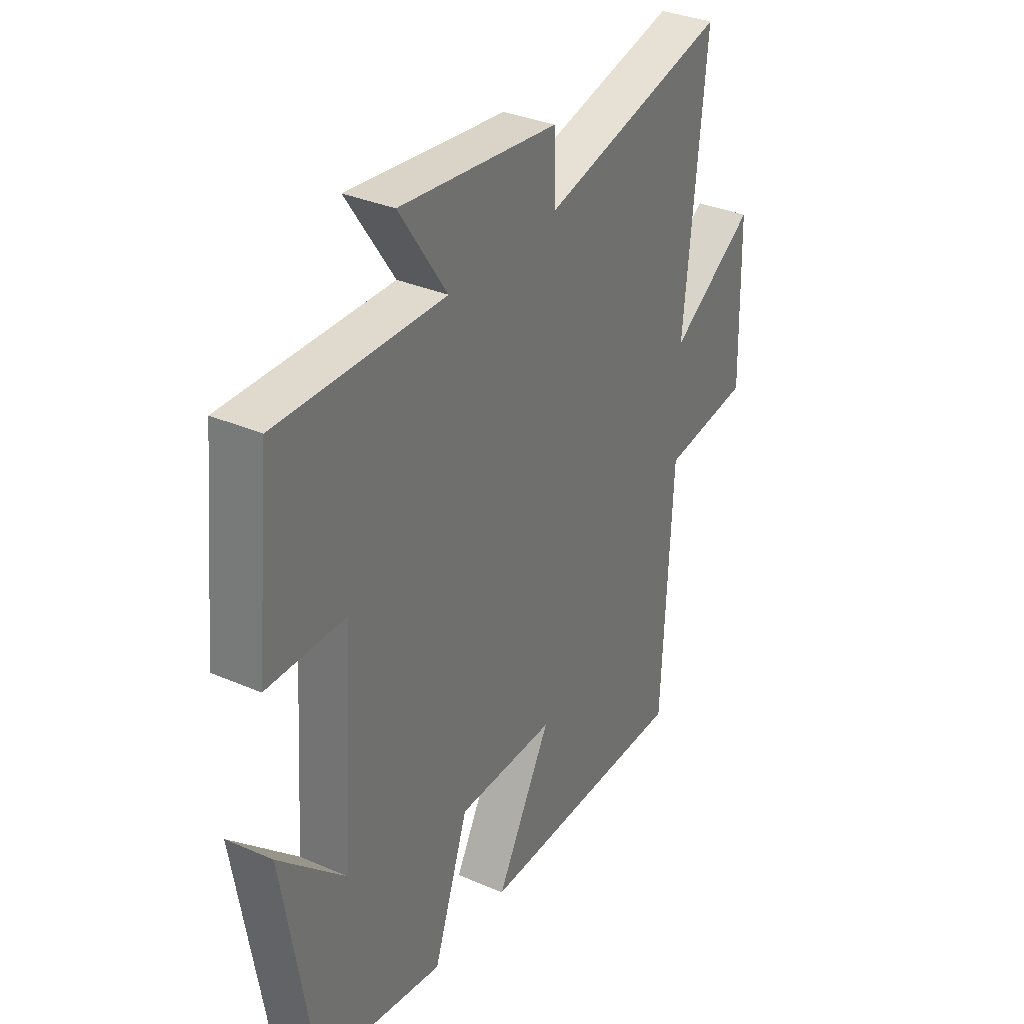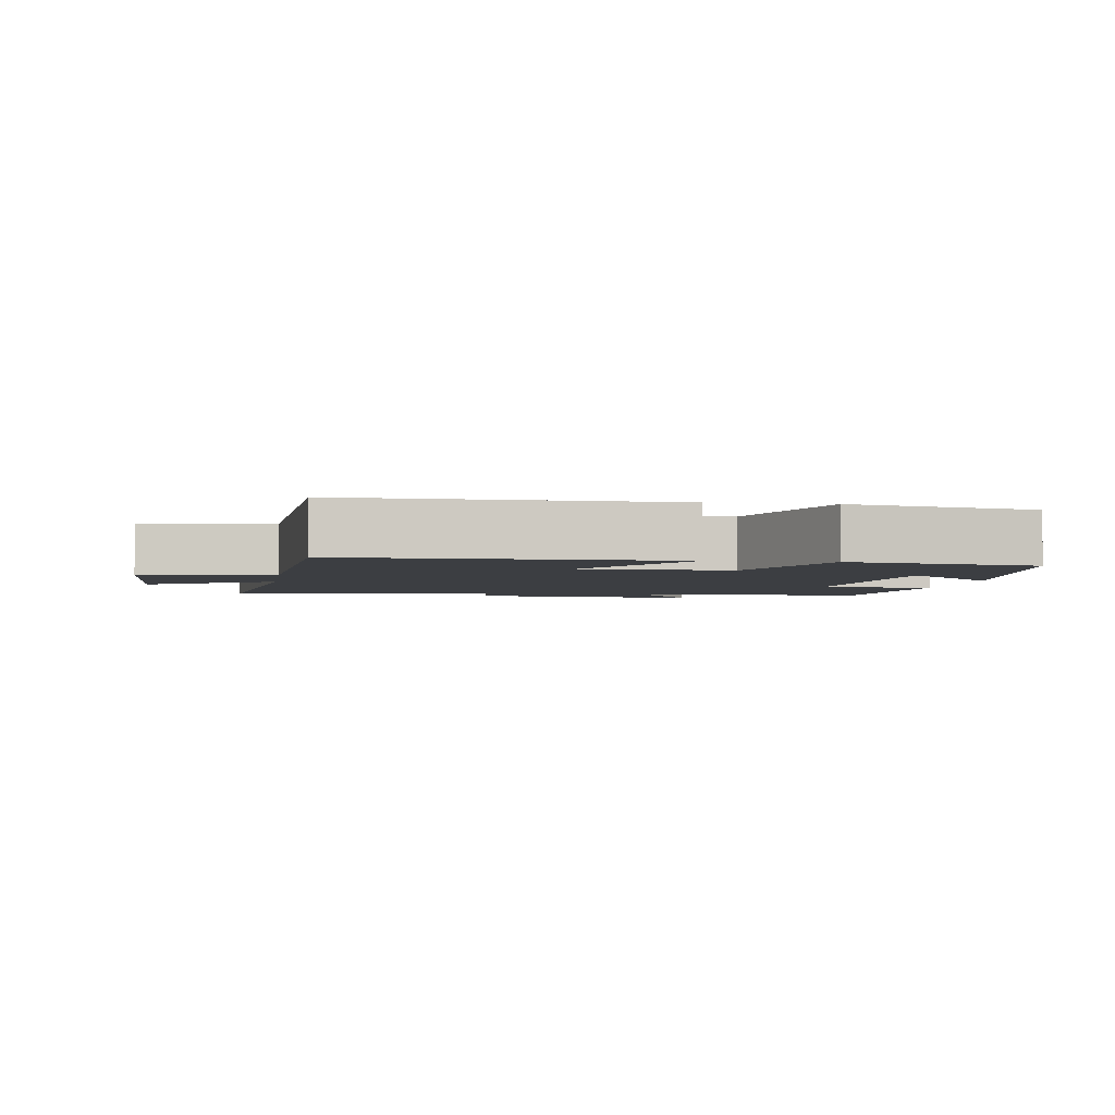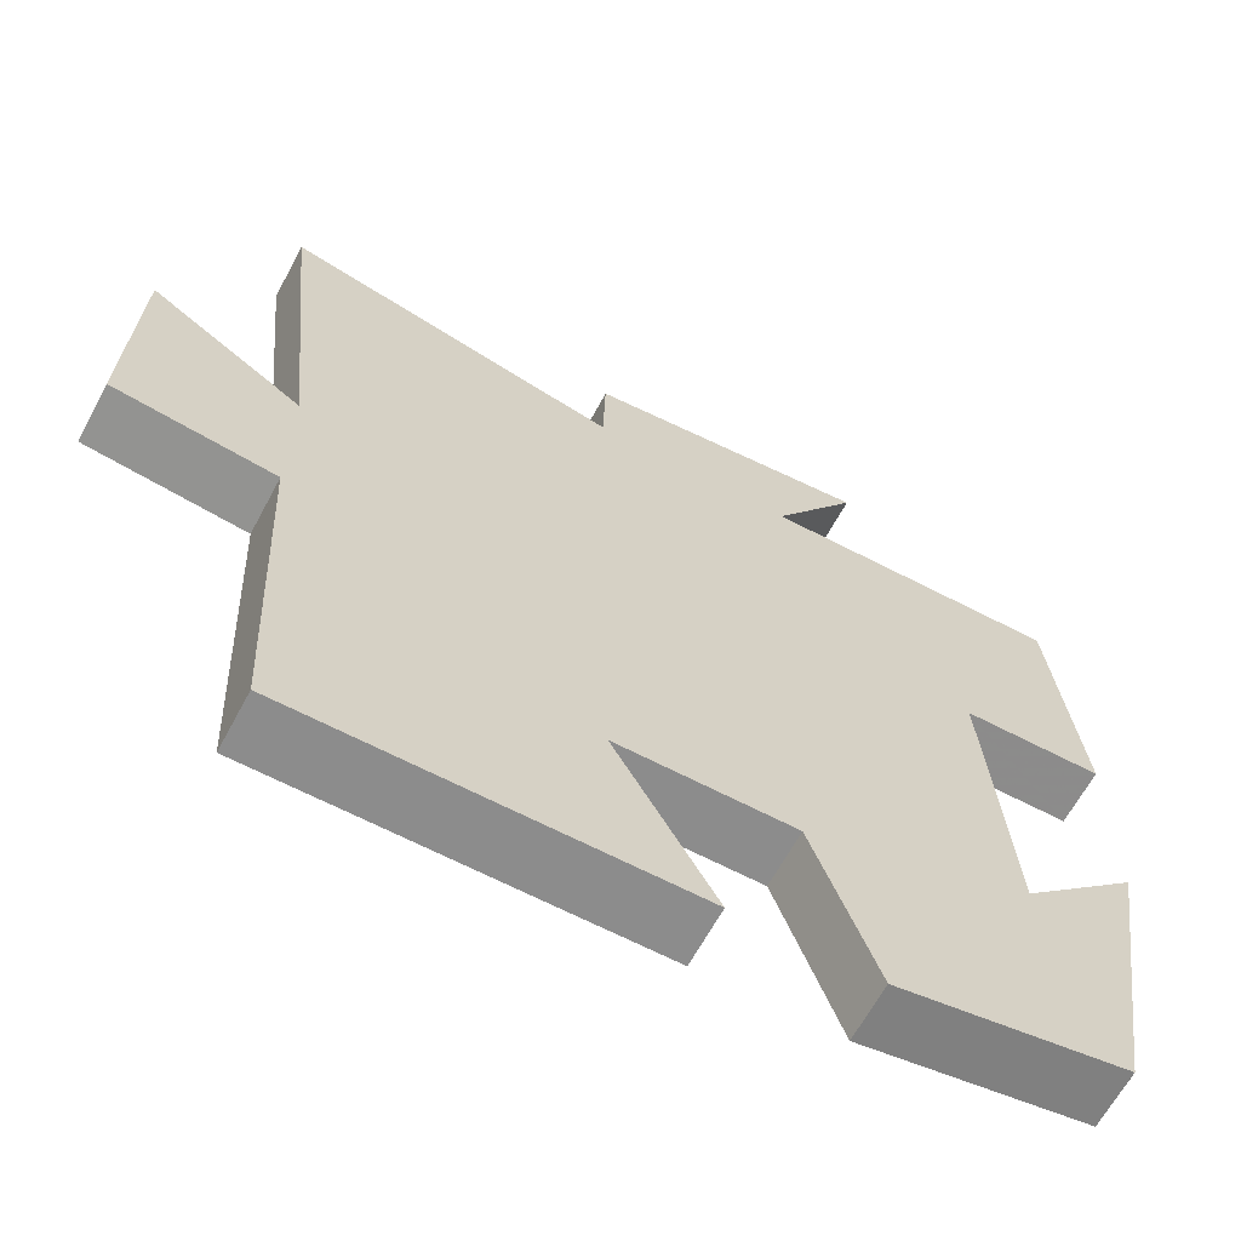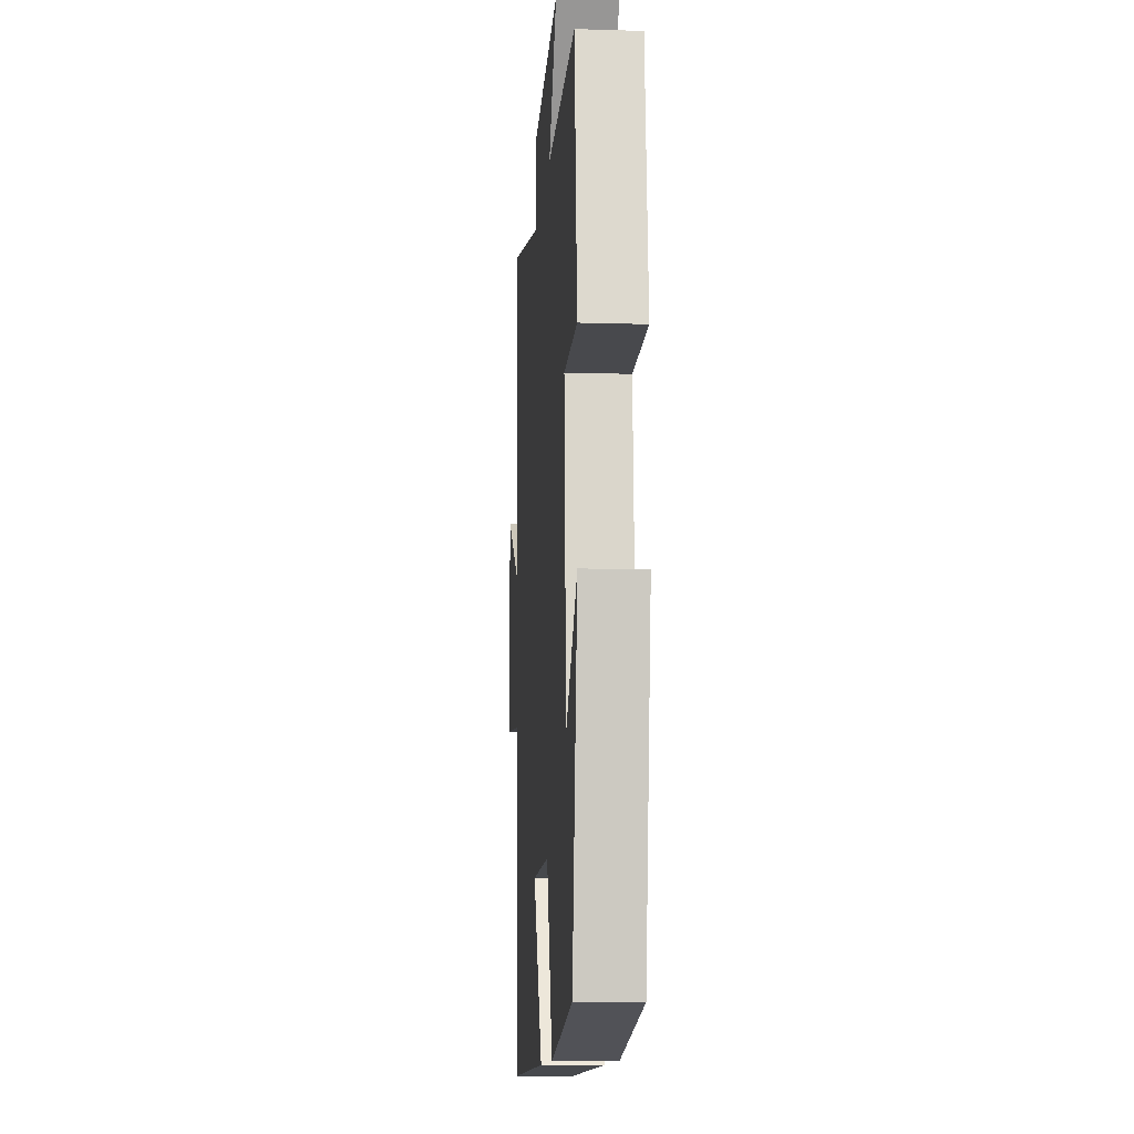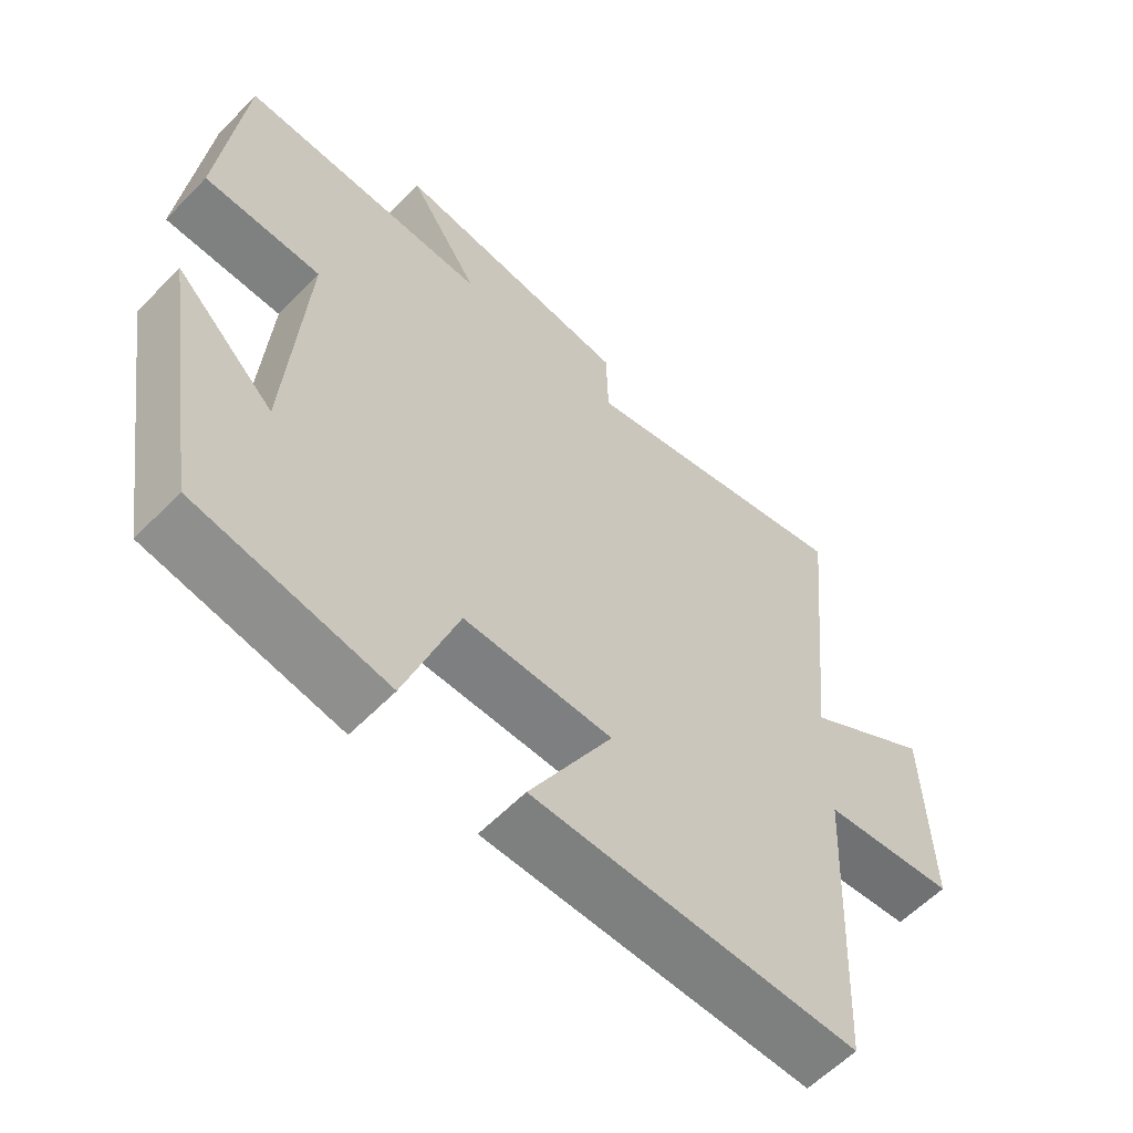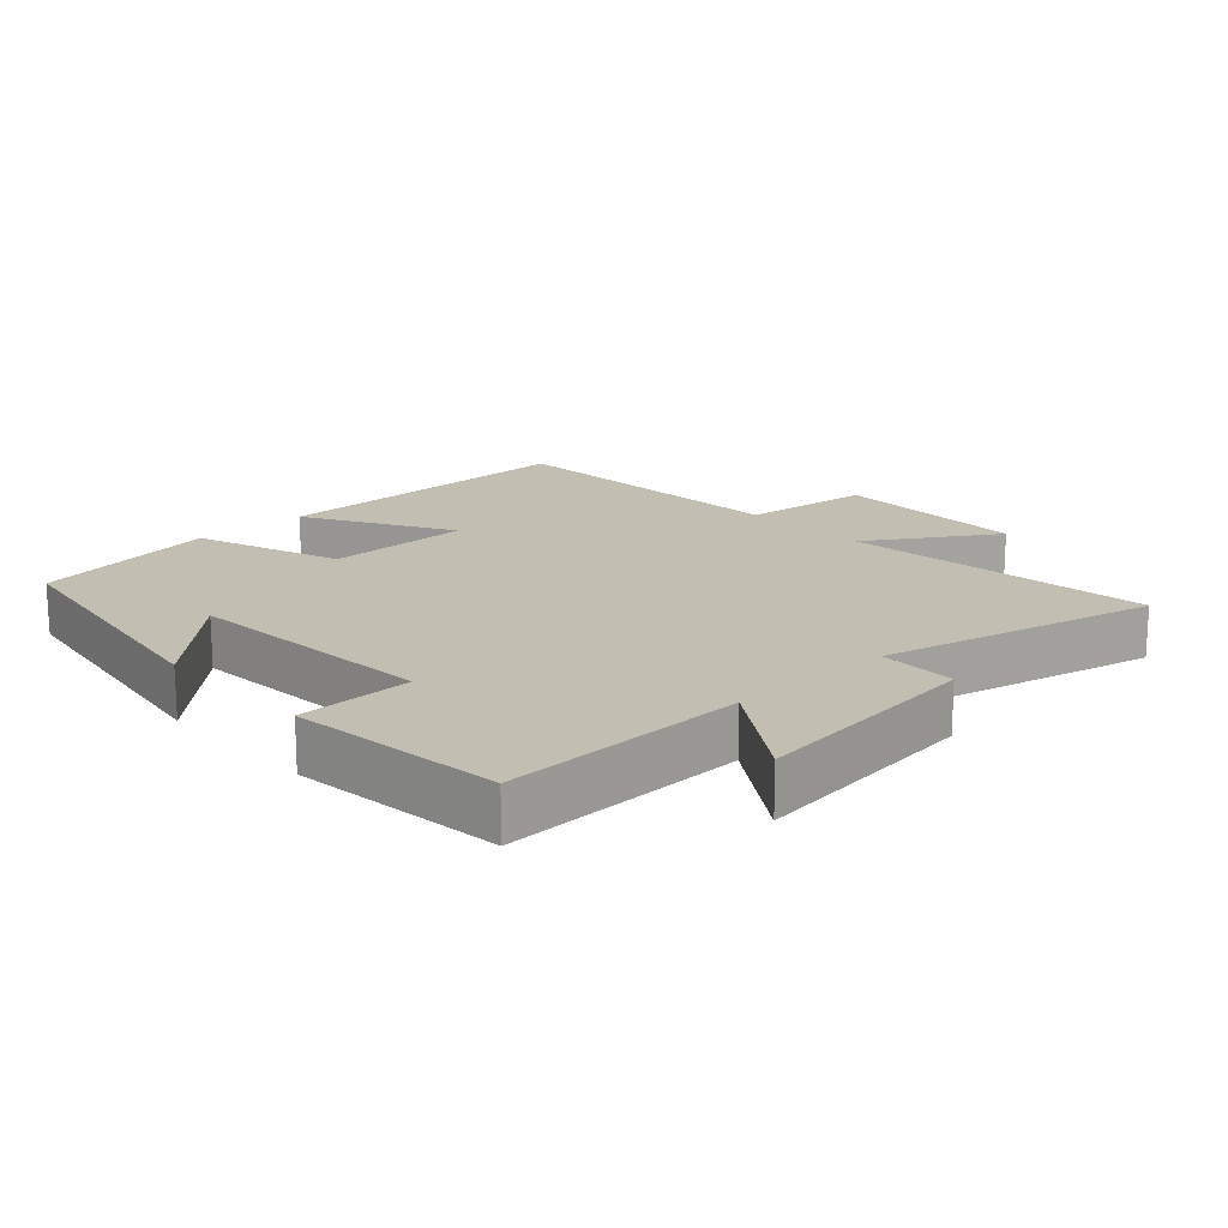
<metadata>
{"format":"obj","ext":"obj","renderer":"f3d","projection":"perspective","resolution":1024,"background":"white","views":[{"elev":33.8,"azim":-59.5,"up":"+Z"},{"elev":-3.2,"azim":171.3,"up":"+Y"},{"elev":-64.4,"azim":151.8,"up":"+Z"},{"elev":-11.5,"azim":-94.3,"up":"+Z"},{"elev":-59.3,"azim":-43.8,"up":"+Z"},{"elev":17.3,"azim":-42.9,"up":"+Y"}]}
</metadata>
<code>
v -0.435 0.07 -0.451
v -0.5 0.07 -0.048
v -0.357 0.07 -0.185
v -0.331 0.07 0.191
v -0.5 0.07 0.194
v -0.467 0.07 0.509
v -0.105 0.07 0.5
v -0.208 0.07 0.654
v 0.136 0.07 0.614
v 0.139 0.07 0.5
v 0.546 0.07 0.596
v 0.5 0.07 0.137
v 0.685 0.07 0.255
v 0.693 0.07 -0.035
v 0.5 0.07 -0.057
v 0.478 0.07 -0.504
v 0.009 0.07 -0.5
v 0.129 0.07 -0.285
v -0.085 0.07 -0.283
v -0.161 0.07 -0.5
v -0.435 0 -0.451
v -0.5 0 -0.048
v -0.357 0 -0.185
v -0.331 0 0.191
v -0.5 0 0.194
v -0.467 0 0.509
v -0.105 0 0.5
v -0.208 0 0.654
v 0.136 0 0.614
v 0.139 0 0.5
v 0.546 0 0.596
v 0.5 0 0.137
v 0.685 0 0.255
v 0.693 0 -0.035
v 0.5 0 -0.057
v 0.478 0 -0.504
v 0.009 0 -0.5
v 0.129 0 -0.285
v -0.085 0 -0.283
v -0.161 0 -0.5
f 19 20 1
f 15 16 17 18
f 15 18 19
f 12 13 14 15
f 12 15 19
f 10 11 12 19
f 7 8 9 10
f 7 10 19 1
f 4 5 6 7
f 3 4 7
f 1 2 3
f 1 3 7
f 21 40 39
f 38 37 36 35
f 39 38 35
f 35 34 33 32
f 39 35 32
f 39 32 31 30
f 30 29 28 27
f 21 39 30 27
f 27 26 25 24
f 27 24 23
f 23 22 21
f 27 23 21
f 1 21 22 2
f 2 22 23 3
f 3 23 24 4
f 4 24 25 5
f 5 25 26 6
f 6 26 27 7
f 7 27 28 8
f 8 28 29 9
f 9 29 30 10
f 10 30 31 11
f 11 31 32 12
f 12 32 33 13
f 13 33 34 14
f 14 34 35 15
f 15 35 36 16
f 16 36 37 17
f 17 37 38 18
f 18 38 39 19
f 19 39 40 20
f 20 40 21 1

</code>
